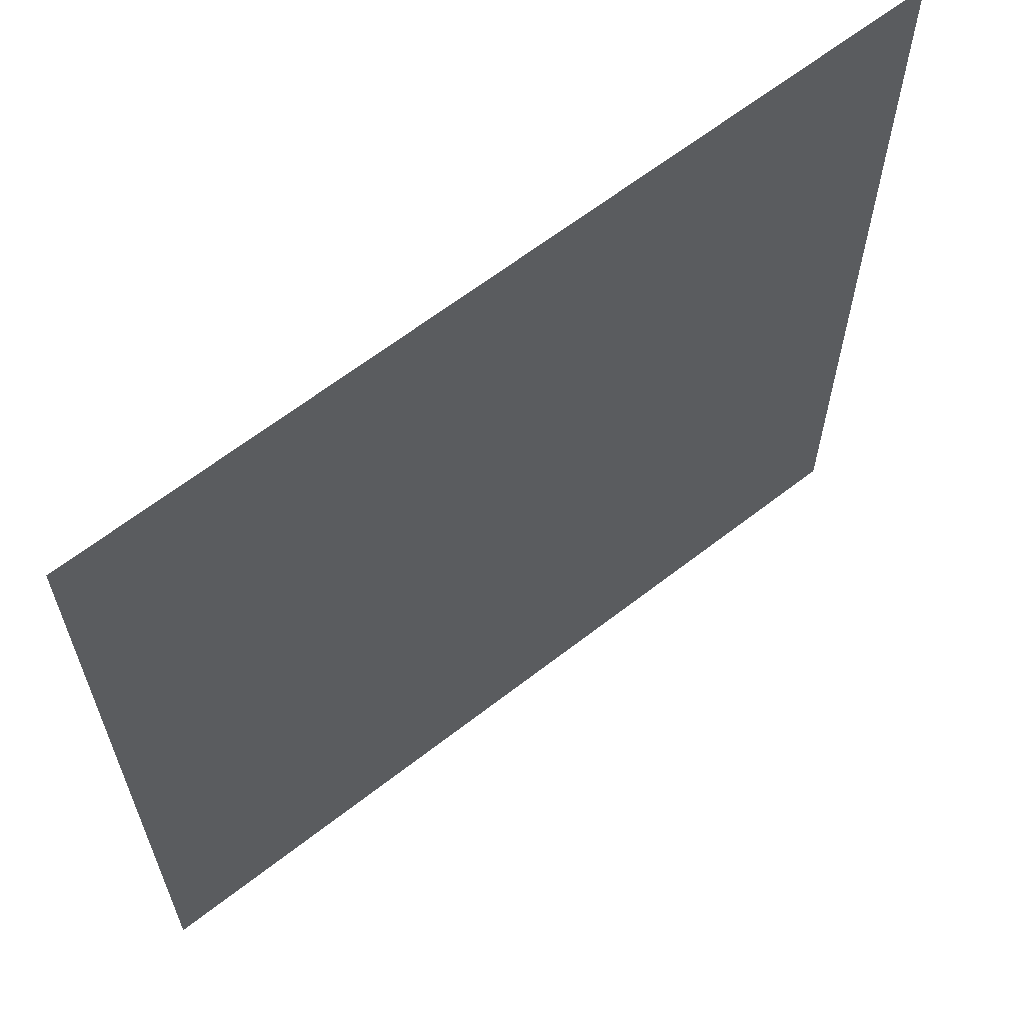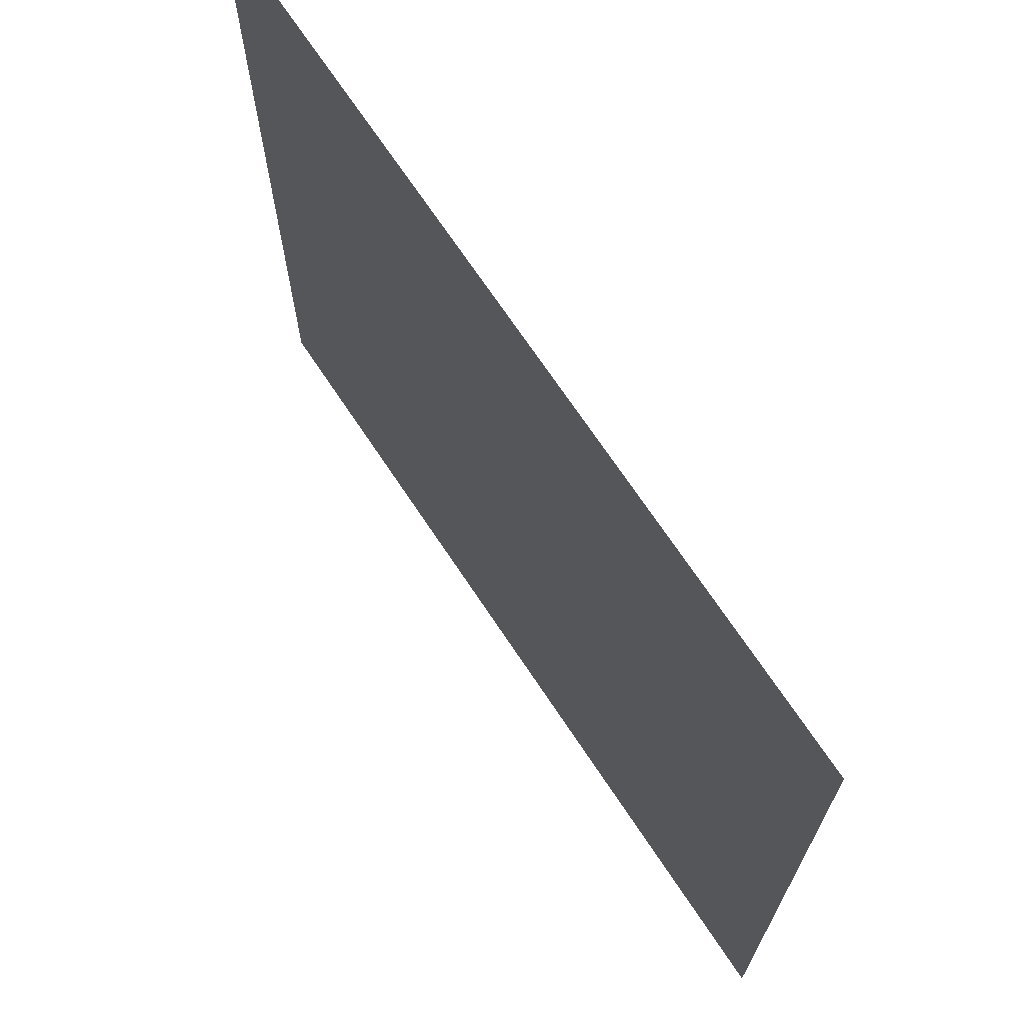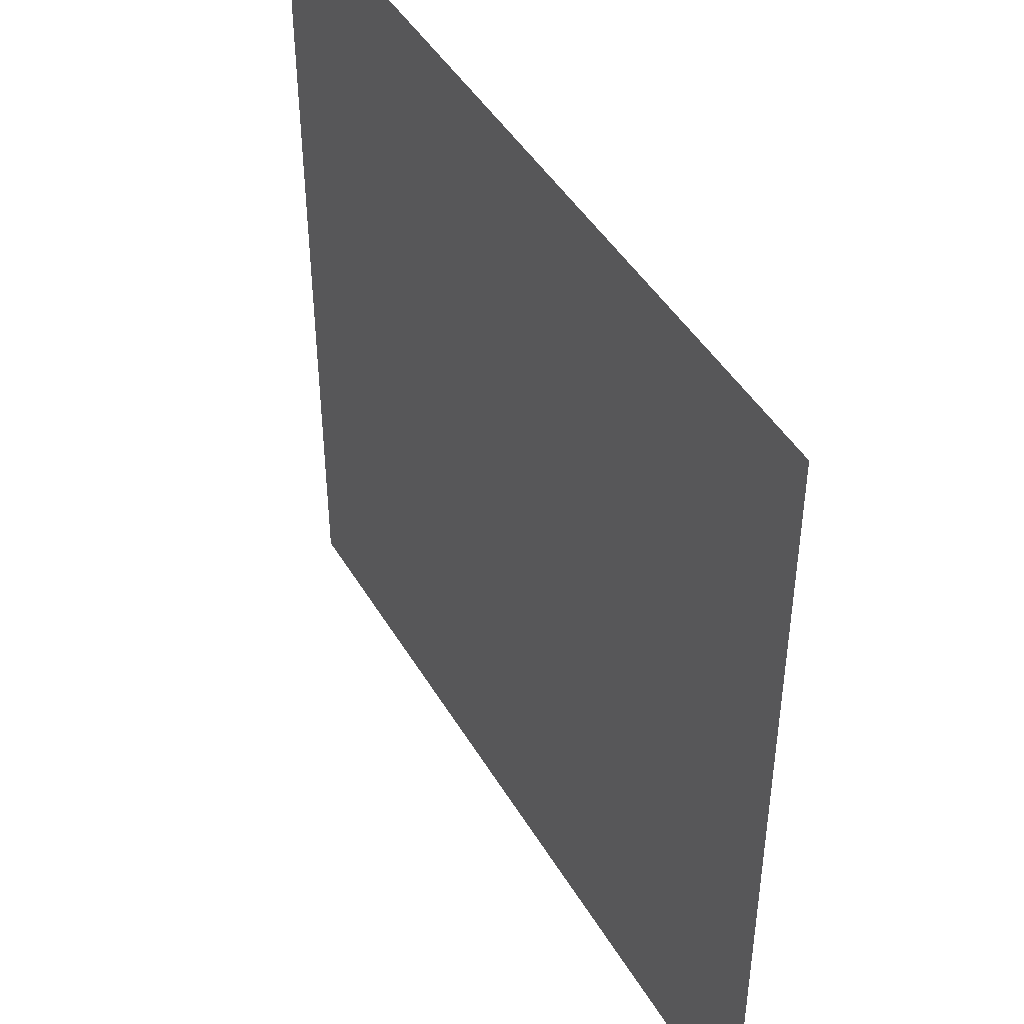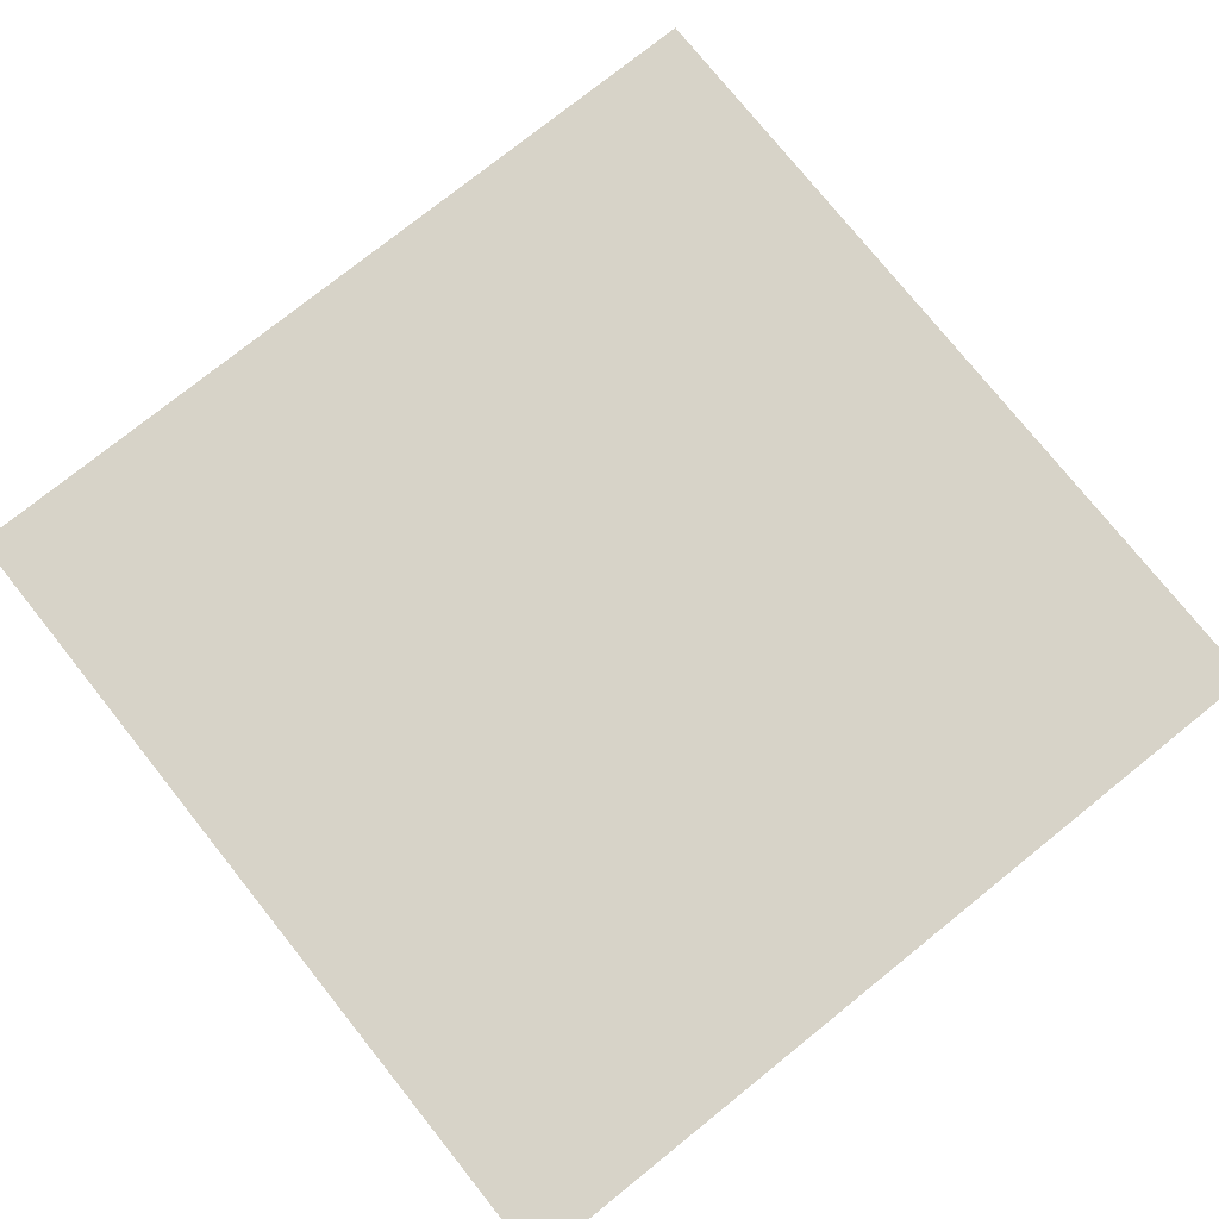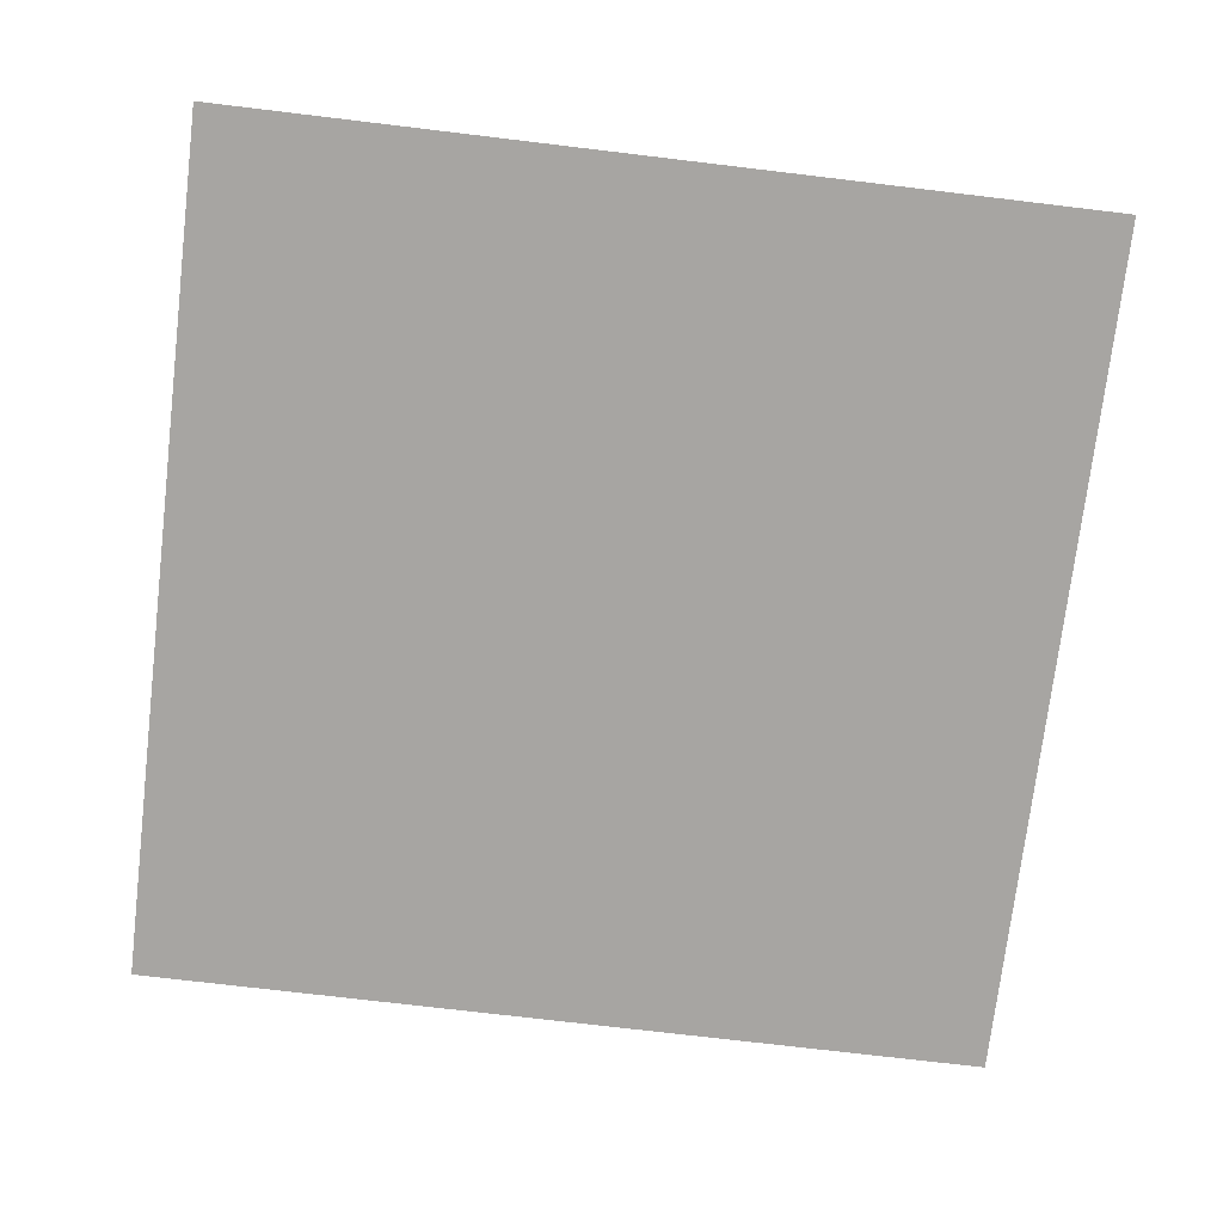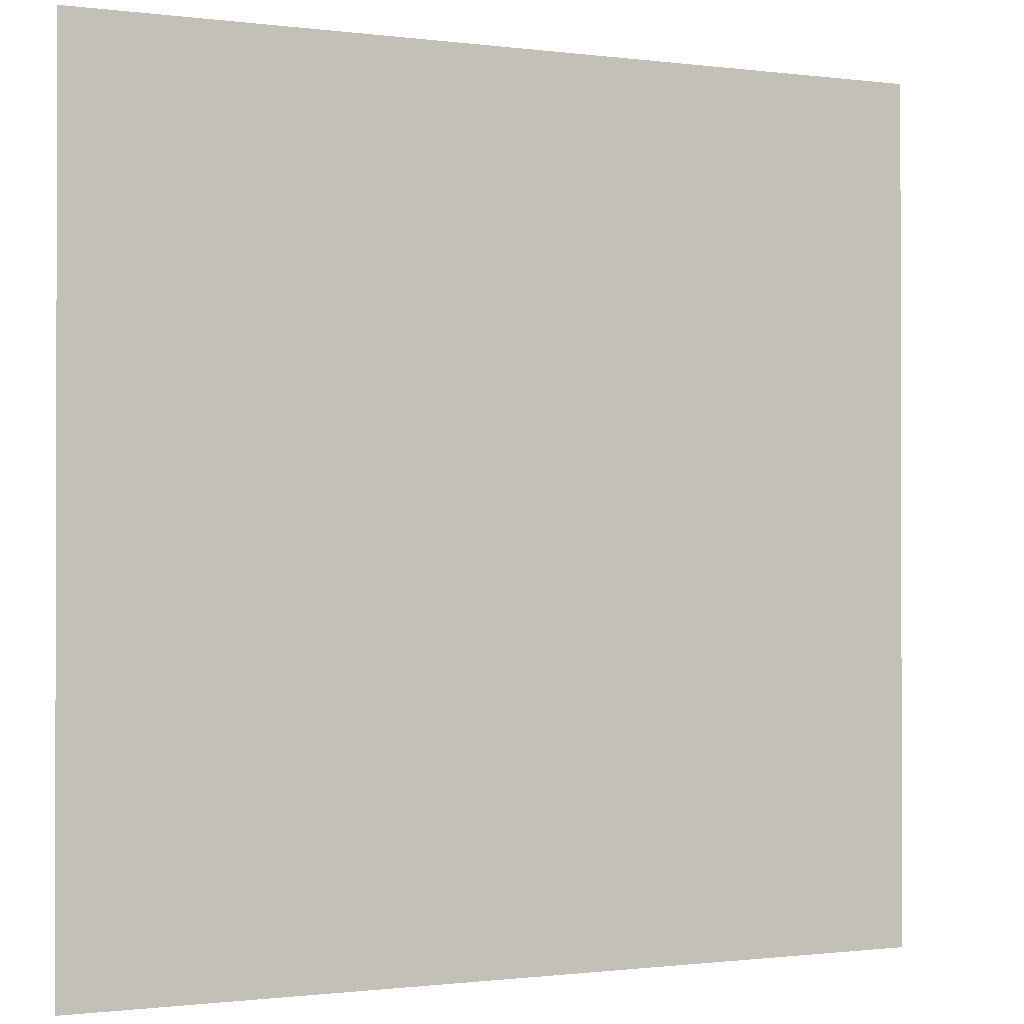
<metadata>
{"format":"obj","ext":"obj","renderer":"f3d","projection":"perspective","resolution":1024,"background":"white","views":[{"elev":63.5,"azim":-38.2,"up":"+Z"},{"elev":70.2,"azim":-123.6,"up":"+Z"},{"elev":45.2,"azim":61.1,"up":"+Z"},{"elev":76.9,"azim":51.3,"up":"+Y"},{"elev":-73.9,"azim":-6.8,"up":"+Y"},{"elev":-0.8,"azim":-25.6,"up":"+Z"}]}
</metadata>
<code>
o Plane
v -5 0 5
v 5 0 5
v -5 0 -5
v 5 0 -5
f 2 3 1
f 2 4 3

</code>
